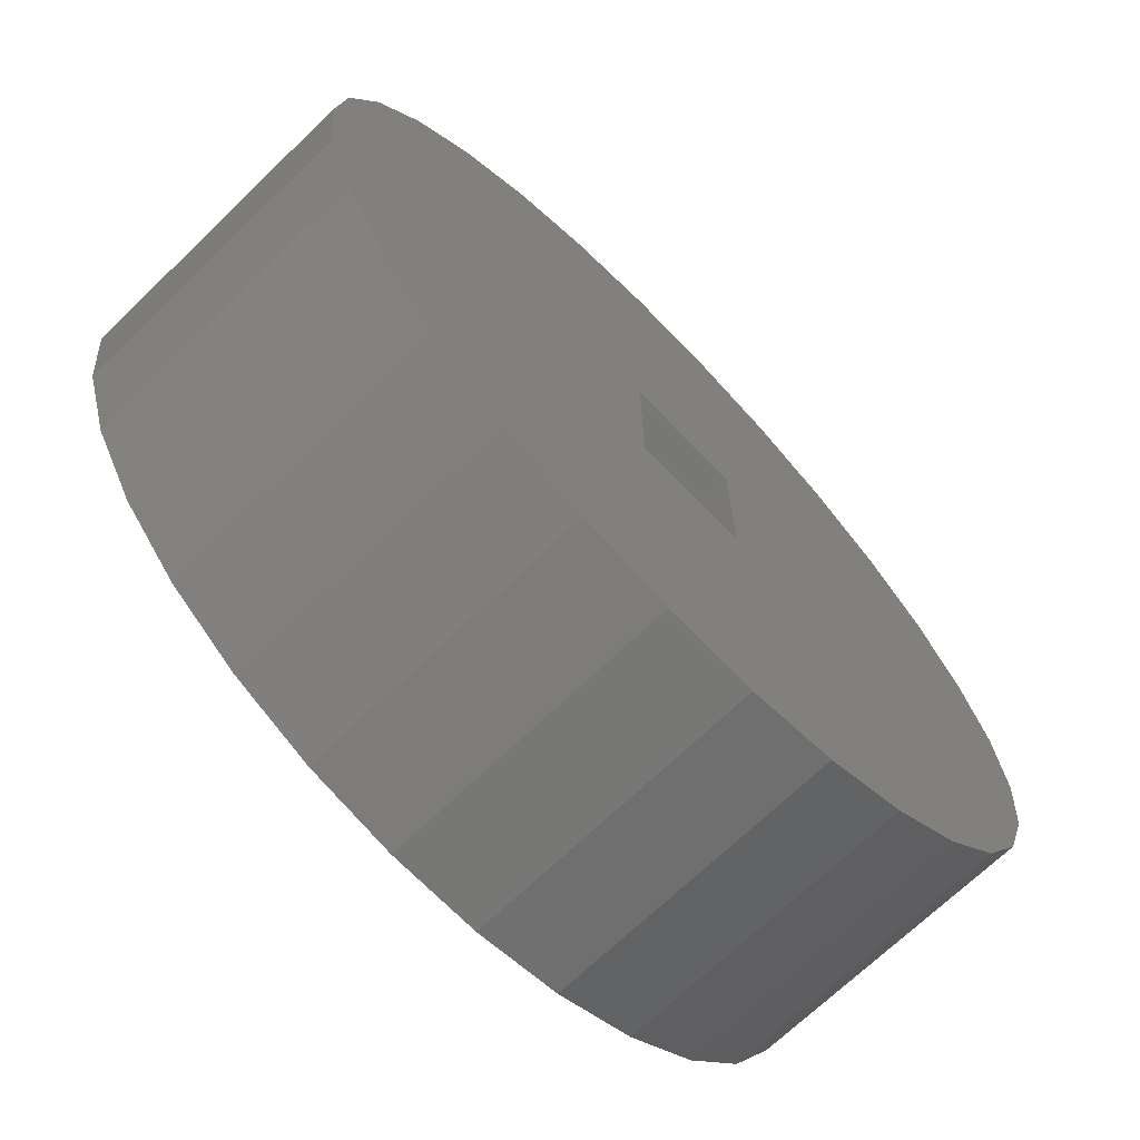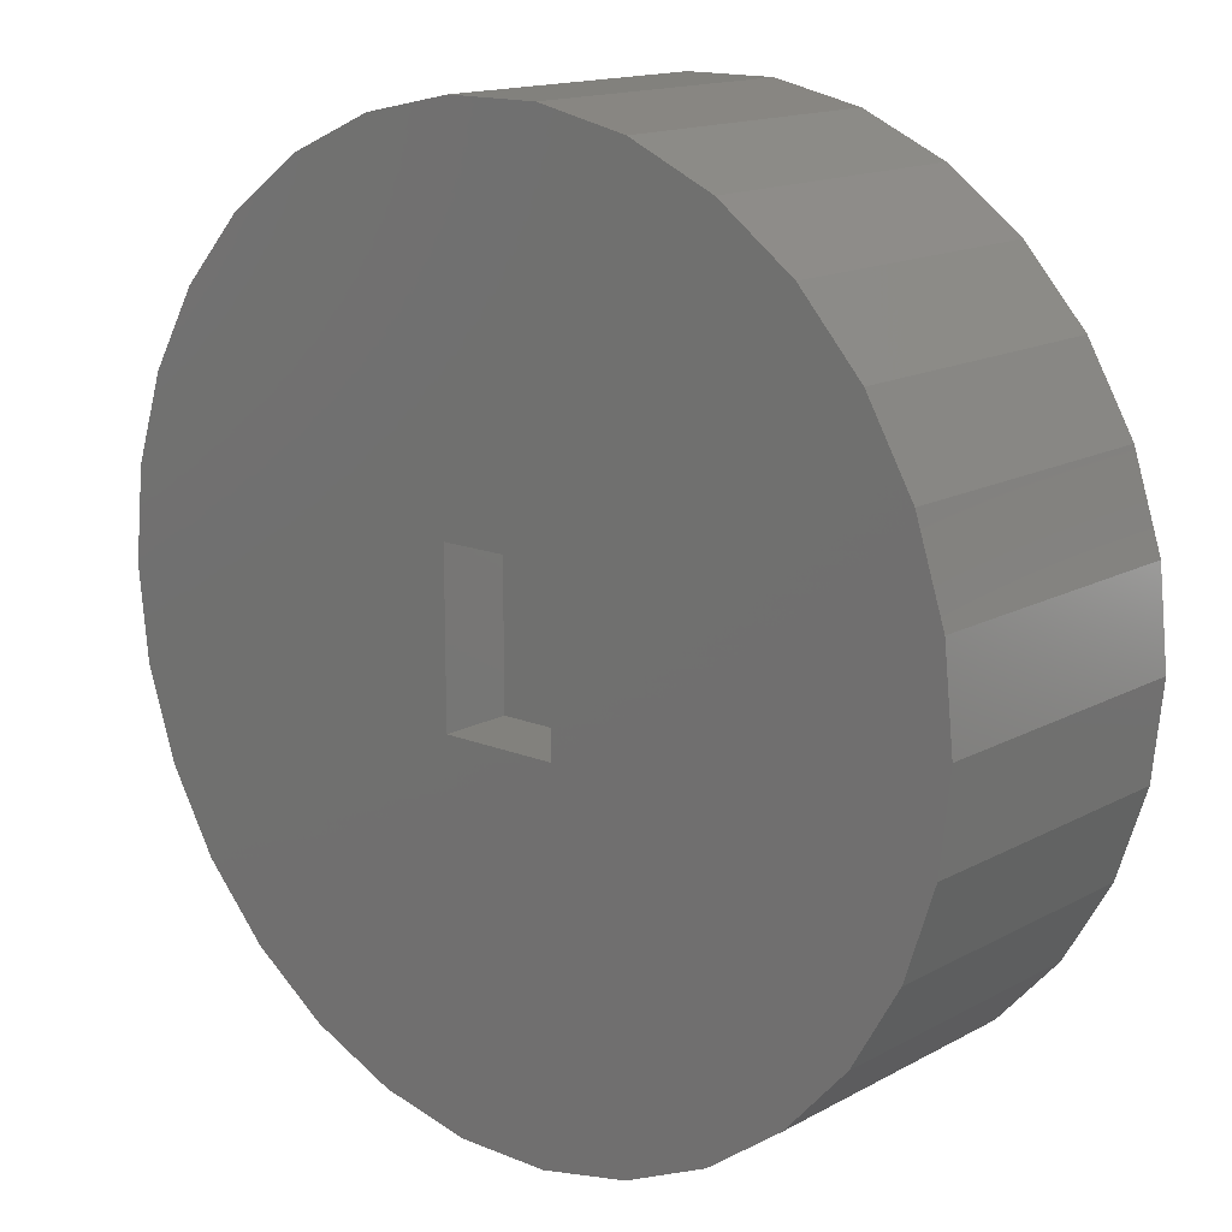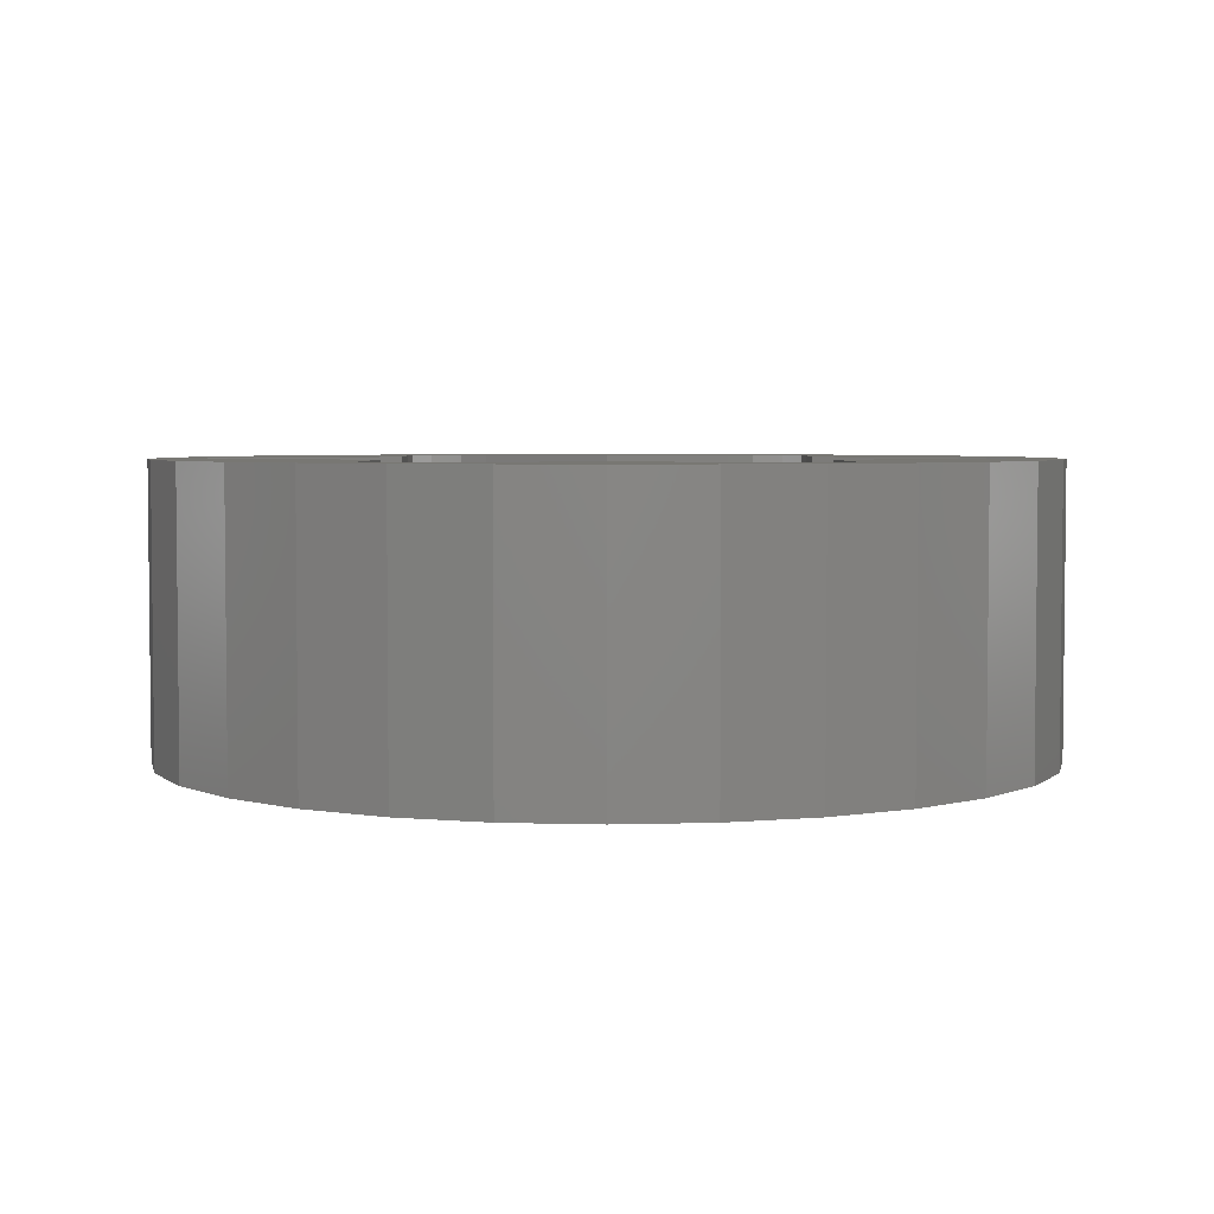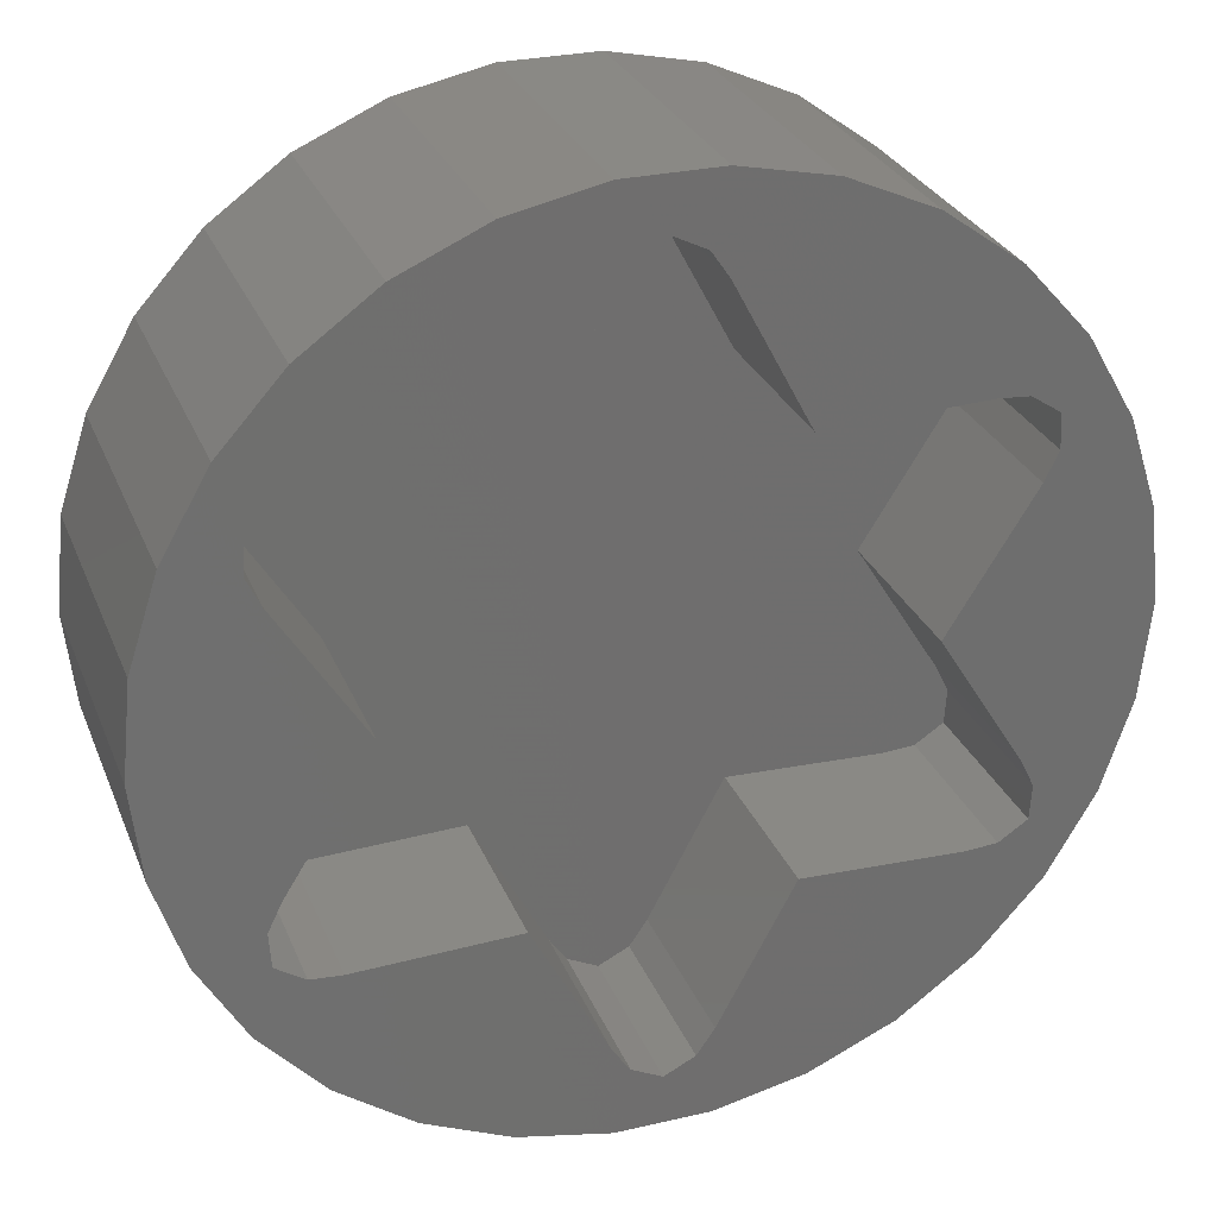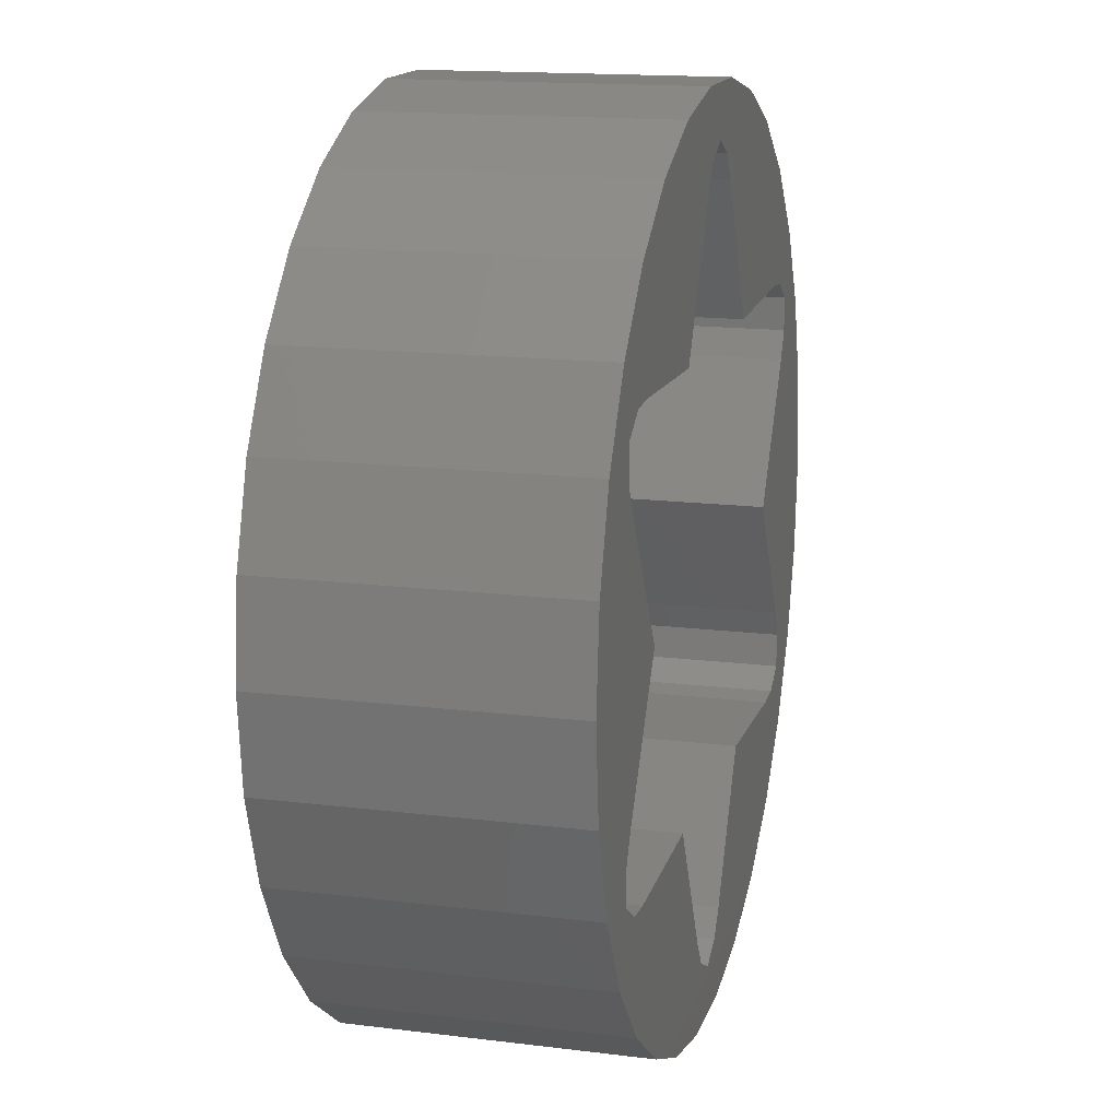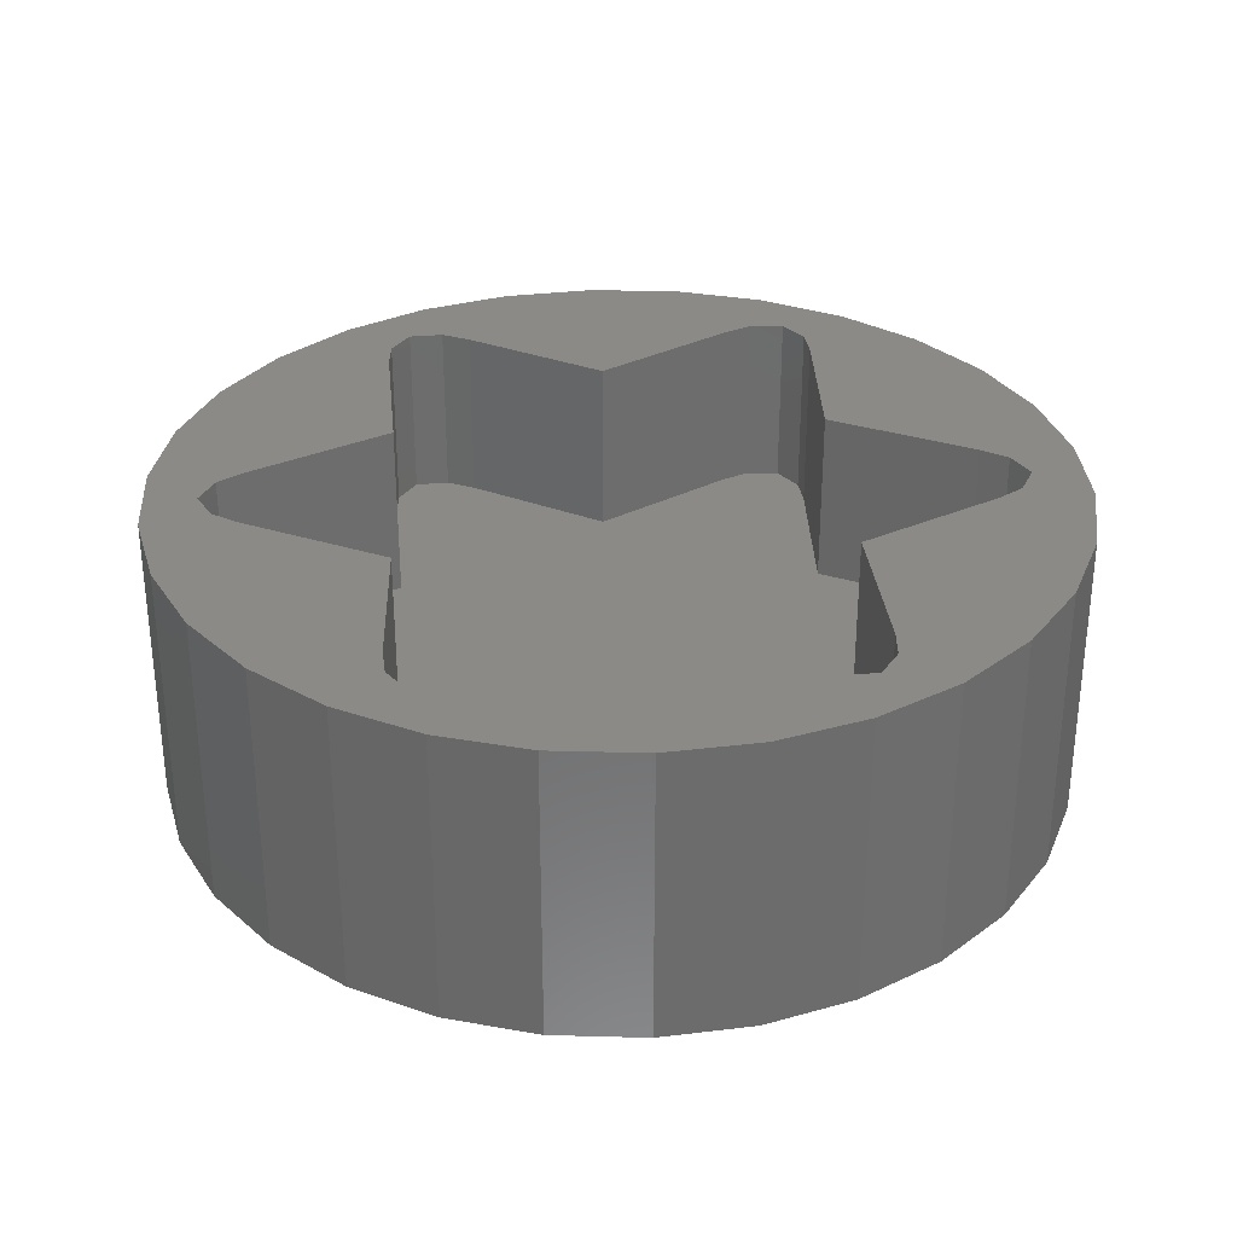
<metadata>
{"format":"stl","ext":"stl","renderer":"f3d","projection":"perspective","resolution":1024,"background":"white","views":[{"elev":-69.5,"azim":134.0,"up":"+Y"},{"elev":15.1,"azim":-139.0,"up":"+Y"},{"elev":4.0,"azim":-150.0,"up":"+Z"},{"elev":28.5,"azim":-19.2,"up":"+Y"},{"elev":15.3,"azim":-75.2,"up":"+Y"},{"elev":31.4,"azim":-93.8,"up":"+Z"}]}
</metadata>
<code>
# stl→obj: 140 verts, 276 faces
v 17.36 7.728 7.5
v 15.37 11.17 -5
v 15.37 11.17 7.5
v 17.36 7.728 -5
v 1.986 18.9 -5
v -1.986 18.9 7.5
v 1.986 18.9 7.5
v -1.986 18.9 -5
v -18.58 3.95 -5
v -17.36 7.728 7.5
v -17.36 7.728 -5
v -18.58 3.95 7.5
v 12.71 14.12 -5
v 12.71 14.12 7.5
v 5.871 18.07 -5
v 5.871 18.07 7.5
v -5.871 18.07 -5
v -9.5 16.45 7.5
v -5.871 18.07 7.5
v -9.5 16.45 -5
v -15.37 11.17 7.5
v -15.37 11.17 -5
v 18.58 -3.95 7.5
v 19 0 -5
v 19 0 7.5
v 18.58 -3.95 -5
v 1.986 -18.9 -5
v 5.871 -18.07 7.5
v 1.986 -18.9 7.5
v 5.871 -18.07 -5
v 9.5 16.45 7.5
v 9.5 16.45 -5
v -19 0 -5
v -19 0 7.5
v -12.71 14.12 7.5
v -12.71 14.12 -5
v 18.58 3.95 -5
v 18.58 3.95 7.5
v -15.37 -11.17 -5
v -17.36 -7.728 7.5
v -17.36 -7.728 -5
v -15.37 -11.17 7.5
v 9.5 -16.45 -5
v 12.71 -14.12 7.5
v 9.5 -16.45 7.5
v 12.71 -14.12 -5
v 13.29 9.176 0
v 14.59 6.924 0
v 14.51 8.375 0
v 14.02 5.725 0
v 11.97 9.275 0
v 10.43 0 0
v 5.214 9.031 0
v 13.29 -9.176 0
v 14.59 -6.924 0
v 14.02 -5.725 0
v 14.51 -8.375 0
v 11.97 -9.275 0
v 5.214 -9.031 0
v -5.214 9.031 0
v 2.05 15 0
v -2.05 15 0
v 1.3 16.1 0
v -5.214 -9.031 0
v -1.3 16.1 0
v 0 16.75 0
v 2.05 -15 0
v -2.05 -15 0
v 1.3 -16.1 0
v -1.3 -16.1 0
v 0 -16.75 0
v -10.43 0 0
v -11.97 9.275 0
v -14.02 5.725 0
v -13.29 9.176 0
v -14.59 6.924 0
v -14.51 8.375 0
v -11.97 -9.275 0
v -14.02 -5.725 0
v -13.29 -9.176 0
v -14.59 -6.924 0
v -14.51 -8.375 0
v 15.37 -11.17 7.5
v 17.36 -7.728 -5
v 17.36 -7.728 7.5
v 15.37 -11.17 -5
v -1.986 -18.9 -5
v -1.986 -18.9 7.5
v -18.58 -3.95 -5
v -18.58 -3.95 7.5
v 2.5 -3.5 -5
v 2.5 3.5 -5
v -2.5 -3.5 -5
v -9.5 -16.45 -5
v -5.871 -18.07 -5
v -2.5 3.5 -5
v -12.71 -14.12 -5
v -12.71 -14.12 7.5
v -5.871 -18.07 7.5
v -9.5 -16.45 7.5
v -2.5 -3.5 -2.01
v -2.5 3.5 -2.01
v 2.5 3.5 -2.01
v 2.5 -3.5 -2.01
v 10.43 0 7.5
v 14.02 5.725 7.5
v 14.02 -5.725 7.5
v 14.59 -6.924 7.5
v 14.59 6.924 7.5
v 14.51 8.375 7.5
v 13.29 9.176 7.5
v 11.97 9.275 7.5
v 2.05 15 7.5
v 5.214 9.031 7.5
v 1.3 16.1 7.5
v 0 16.75 7.5
v -1.3 16.1 7.5
v -2.05 15 7.5
v -5.214 9.031 7.5
v -11.97 9.275 7.5
v -13.29 9.176 7.5
v -14.51 8.375 7.5
v -14.59 6.924 7.5
v 14.51 -8.375 7.5
v 13.29 -9.176 7.5
v 11.97 -9.275 7.5
v 5.214 -9.031 7.5
v 2.05 -15 7.5
v 1.3 -16.1 7.5
v 0 -16.75 7.5
v -1.3 -16.1 7.5
v -2.05 -15 7.5
v -5.214 -9.031 7.5
v -11.97 -9.275 7.5
v -13.29 -9.176 7.5
v -14.51 -8.375 7.5
v -14.59 -6.924 7.5
v -14.02 5.725 7.5
v -14.02 -5.725 7.5
v -10.43 0 7.5
f 1 2 3
f 2 1 4
f 5 6 7
f 6 5 8
f 9 10 11
f 10 9 12
f 3 13 14
f 13 3 2
f 15 7 16
f 7 15 5
f 17 18 19
f 18 17 20
f 11 21 22
f 21 11 10
f 23 24 25
f 24 23 26
f 27 28 29
f 28 27 30
f 13 31 14
f 31 13 32
f 32 16 31
f 16 32 15
f 33 12 9
f 12 33 34
f 20 35 18
f 35 20 36
f 8 19 6
f 19 8 17
f 22 35 36
f 35 22 21
f 25 37 38
f 37 25 24
f 39 40 41
f 40 39 42
f 43 44 45
f 44 43 46
f 38 4 1
f 4 38 37
f 47 48 49
f 48 47 50
f 51 50 47
f 51 52 50
f 52 51 53
f 54 55 56
f 55 54 57
f 56 58 54
f 52 58 56
f 59 52 53
f 52 59 58
f 60 53 61
f 53 60 59
f 62 61 63
f 64 59 60
f 65 63 66
f 59 64 67
f 63 65 62
f 61 62 60
f 68 67 64
f 69 70 71
f 67 68 69
f 70 69 68
f 60 72 64
f 73 72 60
f 74 73 75
f 73 74 72
f 76 75 77
f 75 76 74
f 72 78 64
f 79 78 72
f 78 79 80
f 81 80 79
f 80 81 82
f 83 84 85
f 84 83 86
f 87 29 88
f 29 87 27
f 89 34 33
f 34 89 90
f 91 24 26
f 91 26 84
f 92 24 91
f 91 84 86
f 24 92 37
f 91 86 46
f 37 92 4
f 91 46 43
f 4 92 2
f 91 43 30
f 2 92 13
f 13 92 32
f 27 91 30
f 87 91 27
f 87 93 91
f 94 93 95
f 95 93 87
f 32 92 15
f 92 5 15
f 92 8 5
f 96 8 92
f 97 93 94
f 96 17 8
f 96 20 17
f 39 93 97
f 41 93 39
f 96 36 20
f 89 93 41
f 96 22 36
f 33 93 89
f 96 11 22
f 93 33 96
f 96 9 11
f 96 33 9
f 30 45 28
f 45 30 43
f 85 26 23
f 26 85 84
f 41 90 89
f 90 41 40
f 97 42 39
f 42 97 98
f 44 86 83
f 86 44 46
f 94 99 100
f 99 94 95
f 97 100 98
f 100 97 94
f 95 88 99
f 88 95 87
f 101 96 102
f 96 101 93
f 101 103 104
f 103 101 102
f 91 103 92
f 103 91 104
f 96 103 102
f 103 96 92
f 91 101 104
f 101 91 93
f 105 25 106
f 25 107 108
f 25 105 107
f 106 38 109
f 109 38 1
f 38 106 25
f 110 1 3
f 25 108 23
f 23 108 85
f 1 110 109
f 3 111 110
f 14 111 3
f 14 112 111
f 31 112 14
f 113 31 16
f 31 114 112
f 31 113 114
f 115 16 7
f 16 115 113
f 7 116 115
f 6 116 7
f 116 6 117
f 19 117 6
f 117 19 118
f 18 118 19
f 118 18 119
f 18 120 119
f 35 120 18
f 35 121 120
f 21 121 35
f 122 10 123
f 10 122 21
f 121 21 122
f 124 85 108
f 85 124 83
f 125 83 124
f 125 44 83
f 126 44 125
f 126 45 44
f 127 45 126
f 128 45 127
f 45 128 28
f 129 28 128
f 28 129 29
f 130 29 129
f 88 130 131
f 130 88 29
f 99 131 132
f 100 132 133
f 131 99 88
f 132 100 99
f 134 100 133
f 134 98 100
f 135 98 134
f 42 135 136
f 135 42 98
f 40 136 137
f 12 123 10
f 34 123 12
f 136 40 42
f 123 34 137
f 137 90 40
f 137 34 90
f 138 139 140
f 123 139 138
f 139 123 137
f 69 128 67
f 128 69 129
f 67 127 59
f 127 67 128
f 58 127 126
f 127 58 59
f 54 126 125
f 126 54 58
f 57 125 124
f 125 57 54
f 57 108 55
f 108 57 124
f 55 107 56
f 107 55 108
f 56 105 52
f 105 56 107
f 52 106 50
f 106 52 105
f 50 109 48
f 109 50 106
f 48 110 49
f 110 48 109
f 47 110 111
f 110 47 49
f 51 111 112
f 111 51 47
f 53 112 114
f 112 53 51
f 53 113 61
f 113 53 114
f 61 115 63
f 115 61 113
f 66 115 116
f 115 66 63
f 65 116 117
f 116 65 66
f 118 65 117
f 65 118 62
f 119 62 118
f 62 119 60
f 73 119 120
f 119 73 60
f 75 120 121
f 120 75 73
f 77 121 122
f 121 77 75
f 123 77 122
f 77 123 76
f 138 76 123
f 76 138 74
f 140 74 138
f 74 140 72
f 139 72 140
f 72 139 79
f 137 79 139
f 79 137 81
f 136 81 137
f 81 136 82
f 80 136 135
f 136 80 82
f 78 135 134
f 135 78 80
f 64 134 133
f 134 64 78
f 132 64 133
f 64 132 68
f 131 68 132
f 68 131 70
f 71 131 130
f 131 71 70
f 69 130 129
f 130 69 71

</code>
